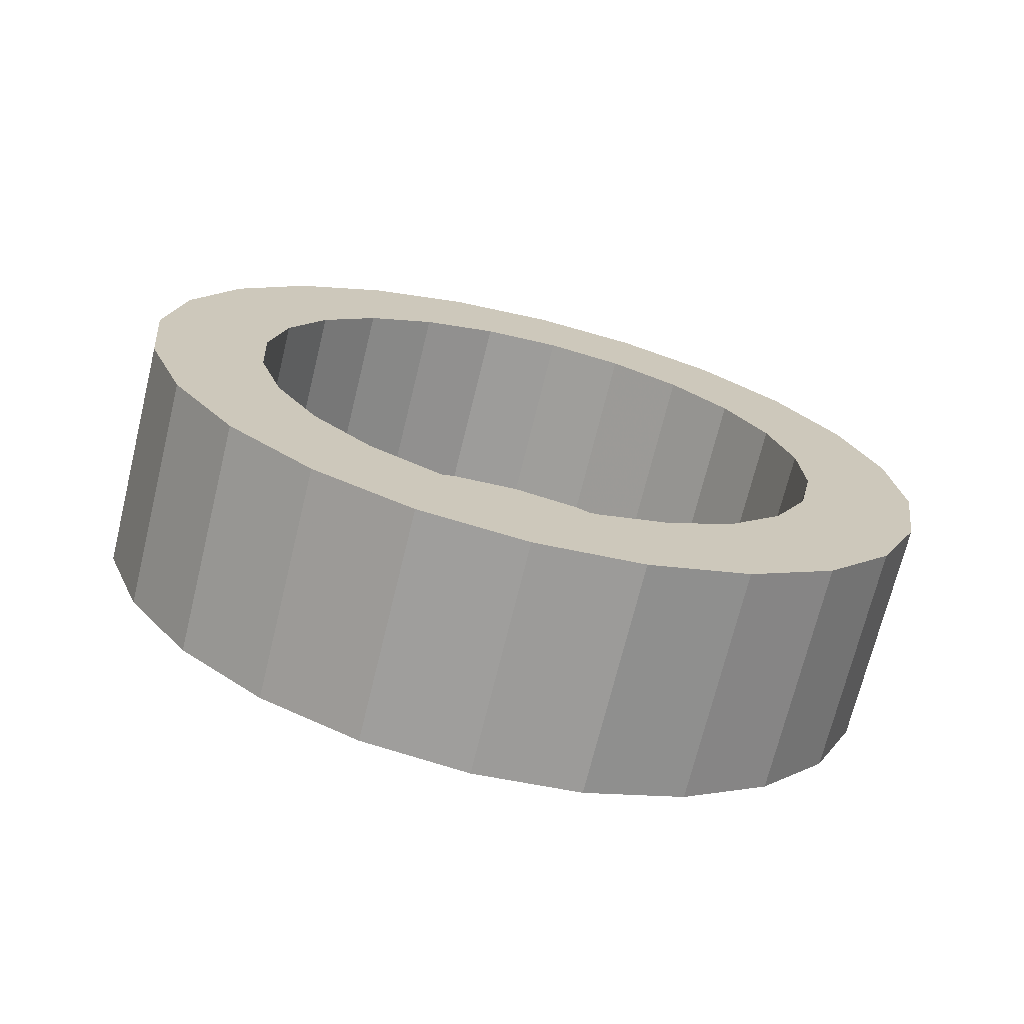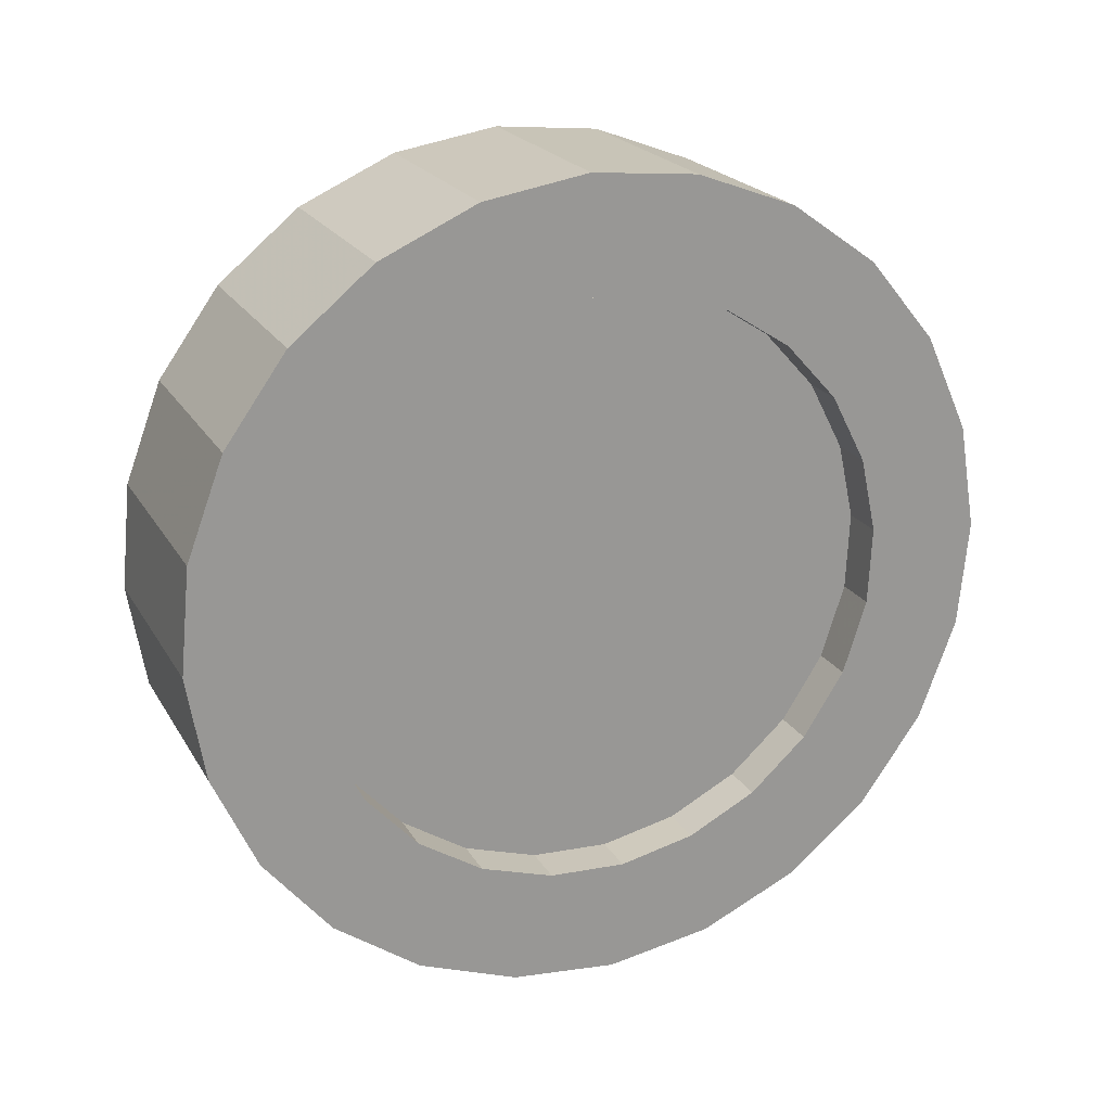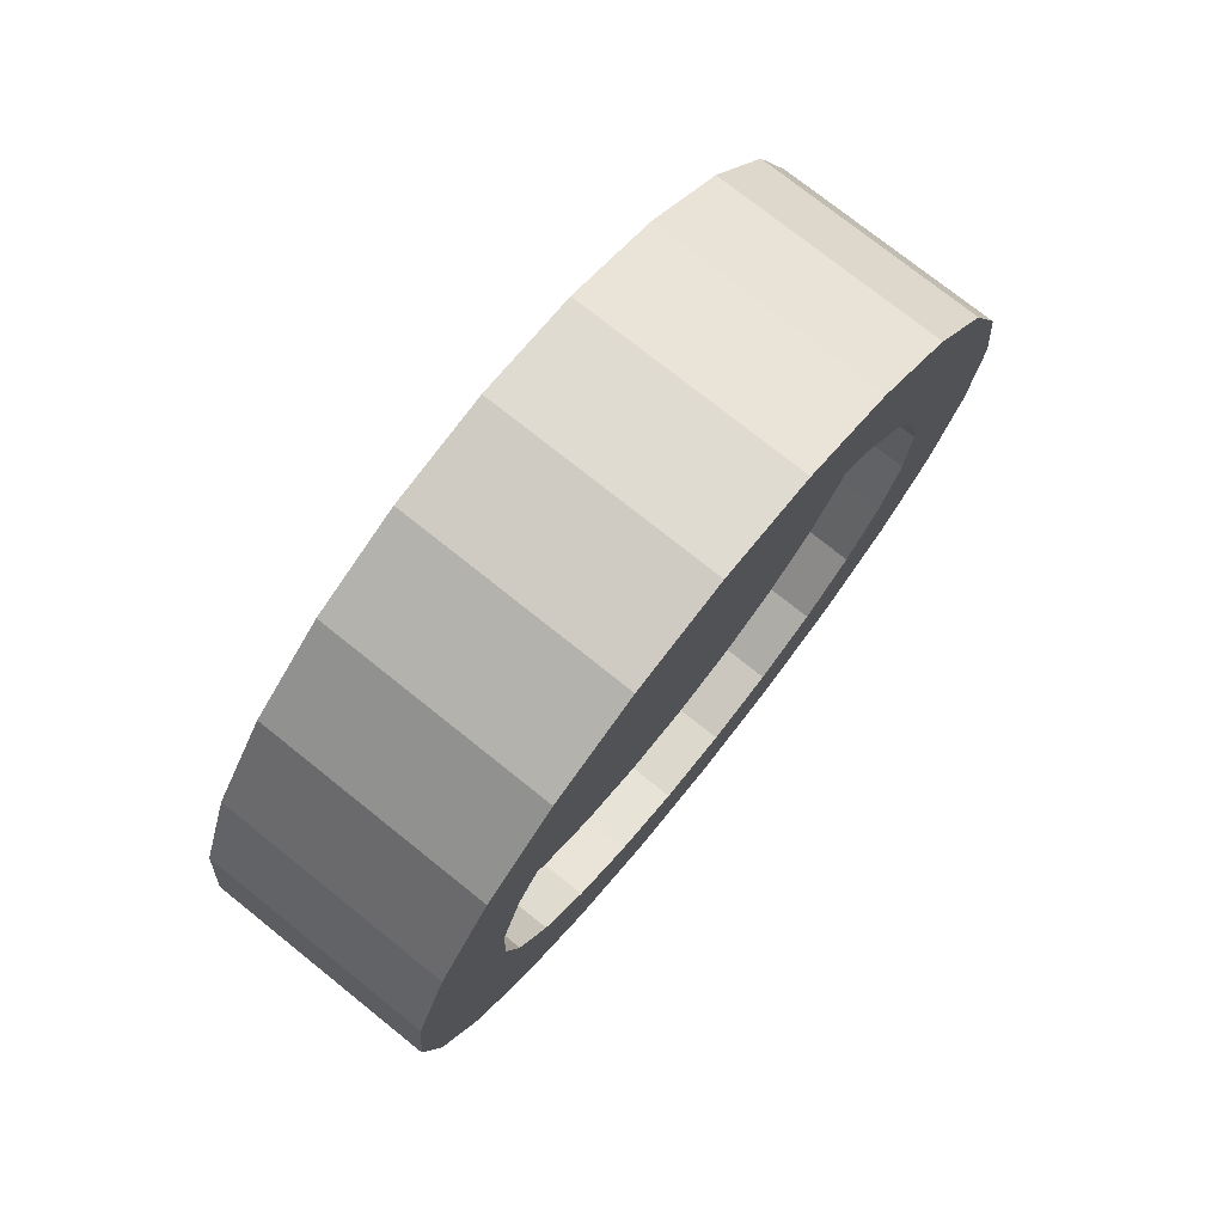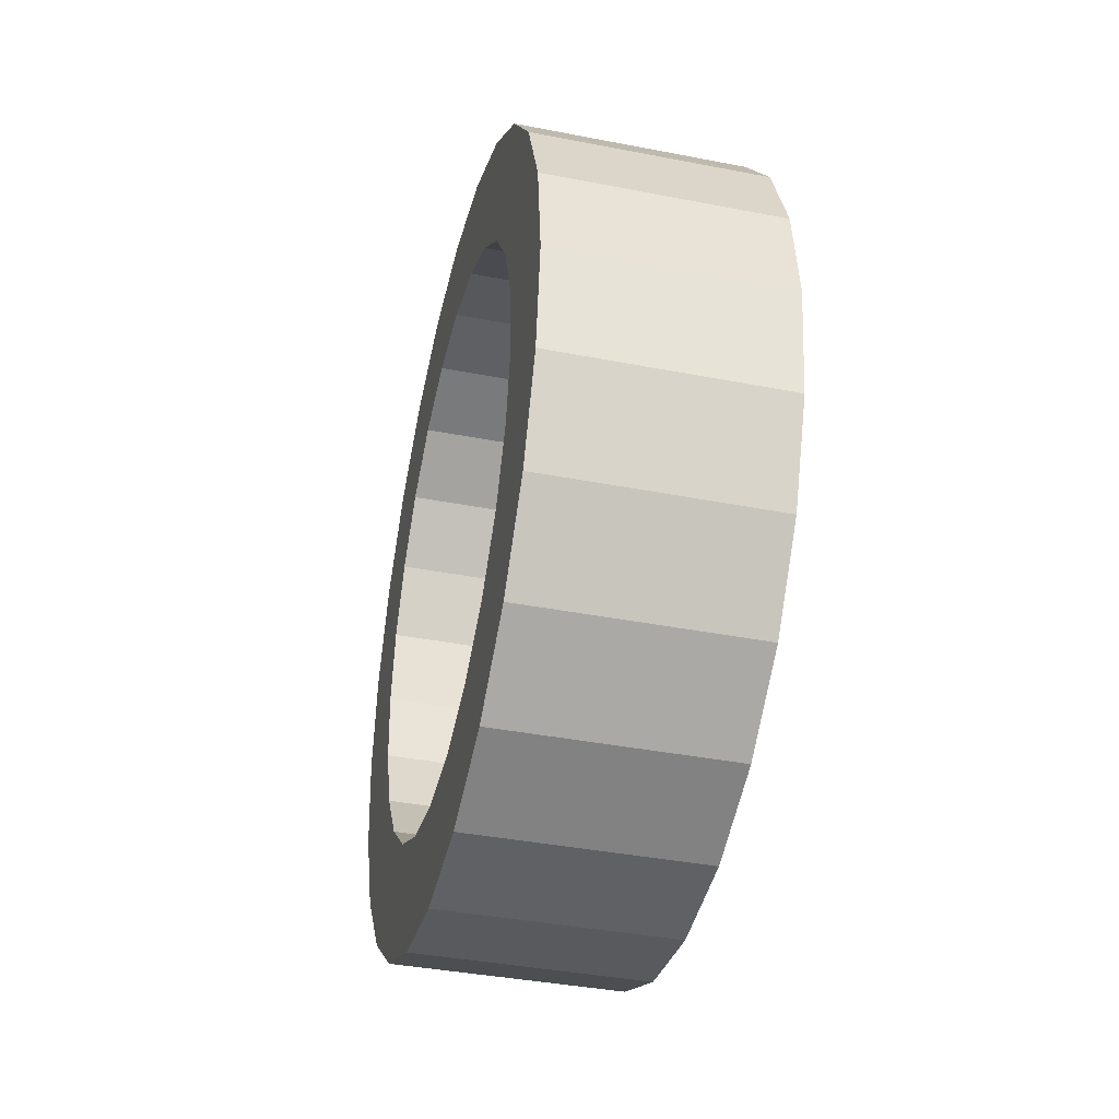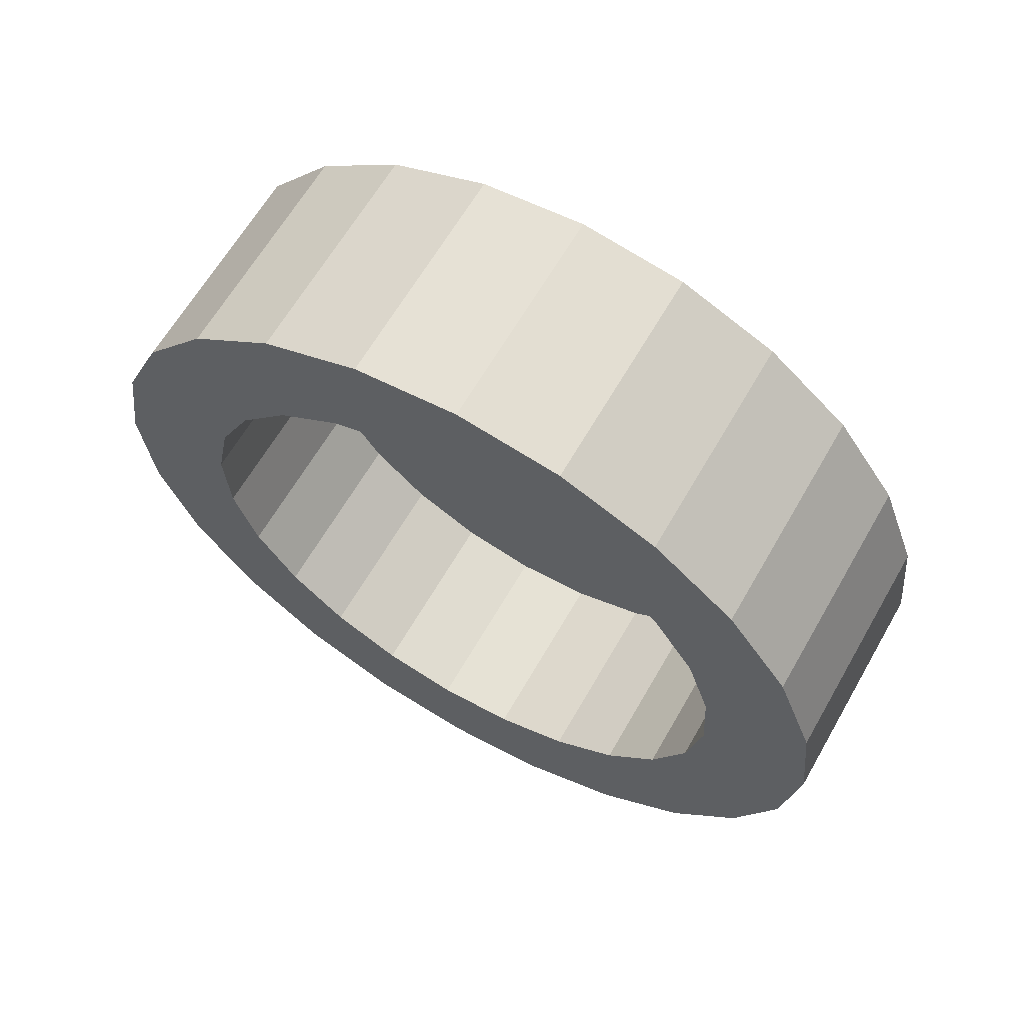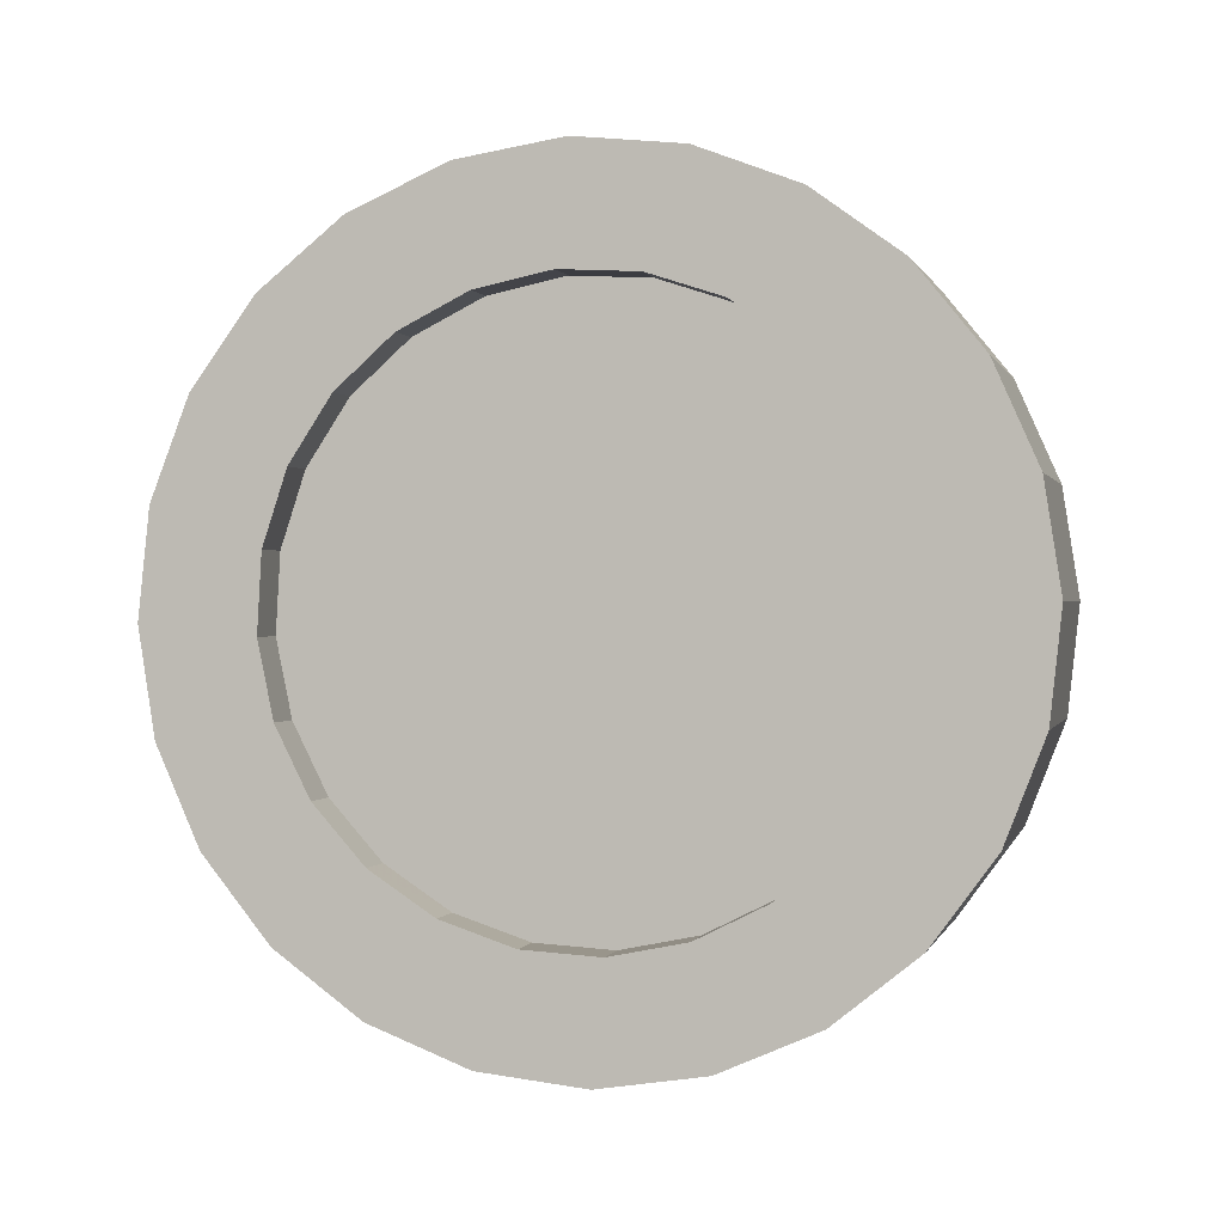
<metadata>
{"format":"obj","ext":"obj","renderer":"f3d","projection":"perspective","resolution":1024,"background":"white","views":[{"elev":-70.9,"azim":-105.0,"up":"+Y"},{"elev":22.8,"azim":67.5,"up":"+Z"},{"elev":75.7,"azim":37.4,"up":"+Y"},{"elev":-40.0,"azim":-14.9,"up":"+Y"},{"elev":63.6,"azim":-61.4,"up":"+Y"},{"elev":0.5,"azim":102.6,"up":"+Y"}]}
</metadata>
<code>
v 0.004863 0.01312 0.0353
v 0.004955 0.02774 0.0289
v 0.004875 0.02142 0.0335
v 0.004808 -0.001078 0.03998
v 0.004801 0.005354 0.0393
v 0.004878 -0.01148 0.03835
v 0.004847 0.01923 0.03509
v 0.005112 0.03436 0.02071
v 0.004797 0.009396 0.03888
v 0.005041 0.005379 0.02833
v 0.005003 -0.02111 0.03407
v 0.00507 0.01262 0.02595
v 0.005057 -0.002228 0.02876
v 0.005309 0.03864 0.01109
v 0.005116 -0.009686 0.0272
v 0.005175 -0.0293 0.02745
v 0.00514 0.01899 0.02177
v 0.005213 -0.01649 0.02377
v 0.005247 0.02406 0.01609
v 0.005343 -0.02217 0.0187
v 0.005382 -0.03549 0.01894
v 0.005531 0.04028 0.0006851
v 0.005496 -0.02634 0.01233
v 0.005385 0.0275 0.009292
v 0.005609 -0.03927 0.009109
v 0.005543 0.02905 0.001836
v 0.005764 0.03917 -0.009786
v 0.005662 -0.02873 0.005093
v 0.005711 0.02862 -0.005769
v 0.005842 -0.04038 -0.001362
v 0.005877 0.02624 -0.013
v 0.005992 0.03539 -0.01961
v 0.00583 -0.02915 -0.002512
v 0.00603 0.02207 -0.01938
v 0.005988 -0.0276 -0.009969
v 0.006064 -0.03874 -0.01176
v 0.006199 0.02919 -0.02813
v 0.006126 -0.02417 -0.01677
v 0.00616 0.01639 -0.02445
v 0.006234 -0.01909 -0.02245
v 0.006261 -0.03447 -0.02139
v 0.00637 0.021 -0.03475
v 0.006304 -0.01272 -0.02662
v 0.006258 0.009584 -0.02788
v 0.006316 0.002126 -0.02943
v 0.006496 0.01138 -0.03902
v 0.006332 -0.005481 -0.02901
v 0.006418 -0.02784 -0.02957
v 0.006566 0.0009754 -0.04066
v 0.006526 -0.01933 -0.03577
v 0.006576 -0.009498 -0.03955
v -0.01798 0.01915 0.03459
v -0.01787 0.02767 0.0284
v -0.01802 -0.001153 0.03948
v -0.01795 -0.01156 0.03785
v -0.01803 0.009321 0.03838
v -0.01782 -0.02118 0.03357
v -0.01771 0.03429 0.02021
v -0.01778 0.005304 0.02783
v -0.01752 0.03857 0.01059
v -0.01777 -0.002303 0.02826
v -0.01775 0.01254 0.02545
v -0.01765 -0.02937 0.02695
v -0.01771 -0.009761 0.0267
v -0.01768 0.01891 0.02127
v -0.01729 0.04021 0.0001854
v 0.0006083 0.0126 0.02585
v 0.0006786 0.01897 0.02168
v 0.00058 0.005364 0.02823
v -0.01758 0.02399 0.01559
v -0.01761 -0.01656 0.02327
v -0.01744 -0.03557 0.01844
v 0.0005957 -0.002242 0.02866
v 0.0006545 -0.009701 0.02711
v 0.0007864 0.02405 0.01599
v -0.01744 0.02742 0.008793
v -0.01706 0.0391 -0.01029
v -0.01748 -0.02224 0.0182
v 0.0009239 0.02748 0.009195
v -0.01728 0.02898 0.001336
v 0.000752 -0.0165 0.02368
v 0.0008818 -0.02218 0.0186
v 0.001082 0.02904 0.001738
v -0.01733 -0.02642 0.01183
v -0.01721 -0.03935 0.00861
v -0.01711 0.02855 -0.006269
v -0.01683 0.03532 -0.02011
v 0.001035 -0.02636 0.01223
v 0.00125 0.02861 -0.005867
v -0.01695 0.02617 -0.0135
v 0.001416 0.02623 -0.0131
v 0.001201 -0.02874 0.004995
v -0.01716 -0.0288 0.004593
v -0.01698 -0.04046 -0.001861
v -0.01679 0.02199 -0.01987
v -0.01663 0.02912 -0.02863
v 0.001569 0.02205 -0.01947
v 0.001369 -0.02917 -0.00261
v -0.01699 -0.02923 -0.003012
v -0.01676 -0.03882 -0.01226
v -0.01666 0.01631 -0.02495
v -0.01645 0.02093 -0.03525
v 0.001699 0.01637 -0.02455
v -0.01684 -0.02767 -0.01047
v 0.001527 -0.02761 -0.01007
v -0.0167 -0.02424 -0.01727
v -0.01656 -0.03454 -0.02189
v -0.01657 0.009508 -0.02838
v 0.001797 0.009569 -0.02798
v -0.01659 -0.01917 -0.02295
v -0.01641 -0.02792 -0.03007
v -0.01651 0.00205 -0.02993
v -0.01633 0.0113 -0.03952
v 0.001665 -0.02418 -0.01687
v -0.01652 -0.01279 -0.02712
v 0.001855 0.002111 -0.02953
v 0.001772 -0.01911 -0.02255
v -0.0163 -0.0194 -0.03627
v -0.01626 0.0009001 -0.04116
v -0.01649 -0.005556 -0.02951
v 0.001871 -0.005496 -0.0291
v 0.001843 -0.01273 -0.02672
v -0.01625 -0.009573 -0.04005
f 1 2 3
f 2 1 4
f 3 5 1
f 4 1 5
f 2 4 6
f 7 5 3
f 2 6 8
f 5 7 9
f 8 6 10
f 10 6 11
f 8 10 12
f 10 11 13
f 12 14 8
f 15 11 16
f 13 11 15
f 14 12 17
f 15 16 18
f 14 17 19
f 18 16 20
f 20 16 21
f 14 19 22
f 20 21 23
f 22 19 24
f 23 21 25
f 22 24 26
f 22 26 27
f 23 25 28
f 27 26 29
f 28 25 30
f 27 29 31
f 27 31 32
f 28 30 33
f 32 31 34
f 33 30 35
f 35 30 36
f 32 34 37
f 35 36 38
f 37 34 39
f 38 36 40
f 40 36 41
f 37 39 42
f 40 41 43
f 42 39 44
f 42 45 46
f 46 43 41
f 42 44 45
f 46 45 47
f 46 47 43
f 46 41 48
f 46 48 49
f 49 48 50
f 49 50 51
f 3 52 2
f 2 52 3
f 7 52 3
f 3 52 7
f 53 2 52
f 52 2 53
f 4 54 5
f 5 54 4
f 6 55 4
f 4 55 6
f 52 7 56
f 56 7 52
f 2 53 8
f 8 53 2
f 53 52 54
f 54 52 53
f 54 4 55
f 55 4 54
f 5 54 9
f 9 54 5
f 55 6 57
f 57 6 55
f 9 56 7
f 7 56 9
f 56 54 52
f 52 54 56
f 58 8 53
f 53 8 58
f 55 53 54
f 54 53 55
f 56 9 54
f 54 9 56
f 11 57 6
f 6 57 11
f 57 59 55
f 55 59 57
f 58 60 8
f 8 60 58
f 58 53 55
f 55 53 58
f 11 16 57
f 57 16 11
f 61 59 57
f 57 59 61
f 59 58 55
f 55 58 59
f 58 62 60
f 60 62 58
f 14 8 60
f 60 8 14
f 63 57 16
f 16 57 63
f 64 61 57
f 57 61 64
f 62 58 59
f 59 58 62
f 65 60 62
f 62 60 65
f 60 66 14
f 14 66 60
f 63 64 57
f 57 64 63
f 16 21 63
f 63 21 16
f 67 68 69
f 69 68 67
f 70 60 65
f 65 60 70
f 66 60 70
f 70 60 66
f 22 14 66
f 66 14 22
f 71 64 63
f 63 64 71
f 72 63 21
f 21 63 72
f 73 69 68
f 68 69 73
f 74 73 75
f 75 73 74
f 76 66 70
f 70 66 76
f 66 77 22
f 22 77 66
f 78 71 63
f 63 71 78
f 72 78 63
f 63 78 72
f 21 25 72
f 72 25 21
f 75 73 68
f 68 73 75
f 79 74 75
f 75 74 79
f 80 66 76
f 76 66 80
f 77 66 80
f 80 66 77
f 27 22 77
f 77 22 27
f 81 74 79
f 79 74 81
f 82 81 83
f 83 81 82
f 84 78 72
f 72 78 84
f 85 72 25
f 25 72 85
f 86 77 80
f 80 77 86
f 77 87 27
f 27 87 77
f 88 82 89
f 89 82 88
f 83 81 79
f 79 81 83
f 89 82 83
f 83 82 89
f 85 84 72
f 72 84 85
f 25 30 85
f 85 30 25
f 90 77 86
f 86 77 90
f 87 77 90
f 90 77 87
f 32 27 87
f 87 27 32
f 91 88 89
f 89 88 91
f 92 88 91
f 91 88 92
f 93 84 85
f 85 84 93
f 94 85 30
f 30 85 94
f 95 87 90
f 90 87 95
f 87 96 32
f 32 96 87
f 97 92 91
f 91 92 97
f 94 93 85
f 85 93 94
f 30 36 94
f 94 36 30
f 96 87 95
f 95 87 96
f 37 32 96
f 96 32 37
f 98 92 97
f 97 92 98
f 99 93 94
f 94 93 99
f 100 94 36
f 36 94 100
f 101 96 95
f 95 96 101
f 96 102 37
f 37 102 96
f 103 98 97
f 97 98 103
f 104 99 94
f 94 99 104
f 100 104 94
f 94 104 100
f 36 41 100
f 100 41 36
f 102 96 101
f 101 96 102
f 42 37 102
f 102 37 42
f 105 98 103
f 103 98 105
f 106 104 100
f 100 104 106
f 107 100 41
f 41 100 107
f 108 102 101
f 101 102 108
f 42 102 46
f 46 102 42
f 109 105 103
f 103 105 109
f 110 106 100
f 100 106 110
f 107 110 100
f 100 110 107
f 107 41 111
f 111 41 107
f 112 102 108
f 108 102 112
f 113 46 102
f 102 46 113
f 114 105 109
f 109 105 114
f 115 110 107
f 107 110 115
f 48 111 41
f 41 111 48
f 111 113 107
f 107 113 111
f 113 102 112
f 112 102 113
f 46 113 49
f 49 113 46
f 116 114 109
f 109 114 116
f 117 114 116
f 116 114 117
f 107 113 115
f 115 113 107
f 111 48 118
f 118 48 111
f 119 113 111
f 111 113 119
f 120 113 112
f 112 113 120
f 119 49 113
f 113 49 119
f 121 117 116
f 116 117 121
f 122 117 121
f 121 117 122
f 115 113 120
f 120 113 115
f 50 118 48
f 48 118 50
f 118 119 111
f 111 119 118
f 49 119 51
f 51 119 49
f 118 50 123
f 123 50 118
f 123 119 118
f 118 119 123
f 123 51 119
f 119 51 123
f 51 123 50
f 50 123 51
f 10 67 12
f 59 73 61
f 13 69 10
f 67 10 69
f 68 12 67
f 73 59 69
f 74 61 73
f 61 74 64
f 62 69 59
f 15 73 13
f 69 13 73
f 69 62 67
f 12 68 17
f 67 65 68
f 65 67 62
f 81 15 18
f 73 15 74
f 74 71 64
f 75 17 68
f 70 68 65
f 17 75 19
f 82 18 20
f 15 81 74
f 18 82 81
f 71 74 81
f 68 70 75
f 79 19 75
f 76 75 70
f 20 88 82
f 78 81 82
f 81 78 71
f 88 20 23
f 75 76 79
f 19 79 24
f 83 76 80
f 84 82 88
f 82 84 78
f 23 92 88
f 76 83 79
f 79 26 24
f 80 89 83
f 89 80 86
f 88 93 84
f 26 79 83
f 29 83 89
f 92 23 28
f 93 88 92
f 91 86 90
f 86 91 89
f 83 29 26
f 31 89 91
f 89 31 29
f 28 98 92
f 92 99 93
f 90 97 91
f 97 90 95
f 91 34 31
f 98 28 33
f 99 92 98
f 34 91 97
f 95 103 97
f 105 33 35
f 33 105 98
f 98 104 99
f 97 39 34
f 103 95 101
f 39 97 103
f 38 105 35
f 104 98 105
f 101 109 103
f 103 44 39
f 105 38 114
f 114 104 105
f 40 114 38
f 104 114 106
f 109 101 108
f 44 103 109
f 114 40 117
f 117 106 114
f 106 117 110
f 43 117 40
f 112 109 108
f 116 44 109
f 122 110 117
f 117 43 122
f 110 122 115
f 109 112 116
f 44 116 45
f 45 121 47
f 47 122 43
f 121 115 122
f 120 116 112
f 121 45 116
f 122 47 121
f 116 120 121
f 115 121 120

</code>
